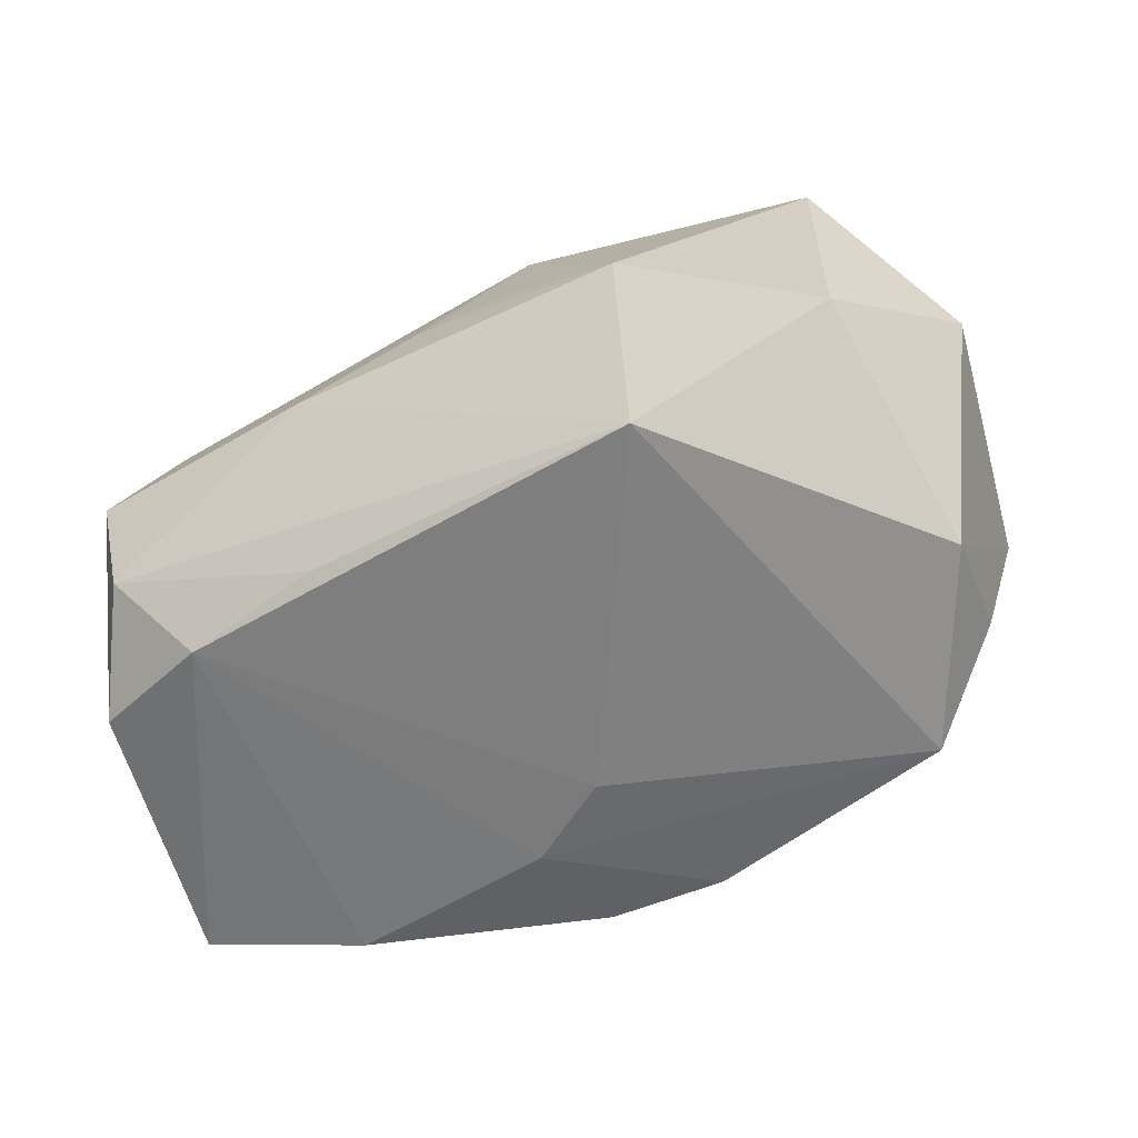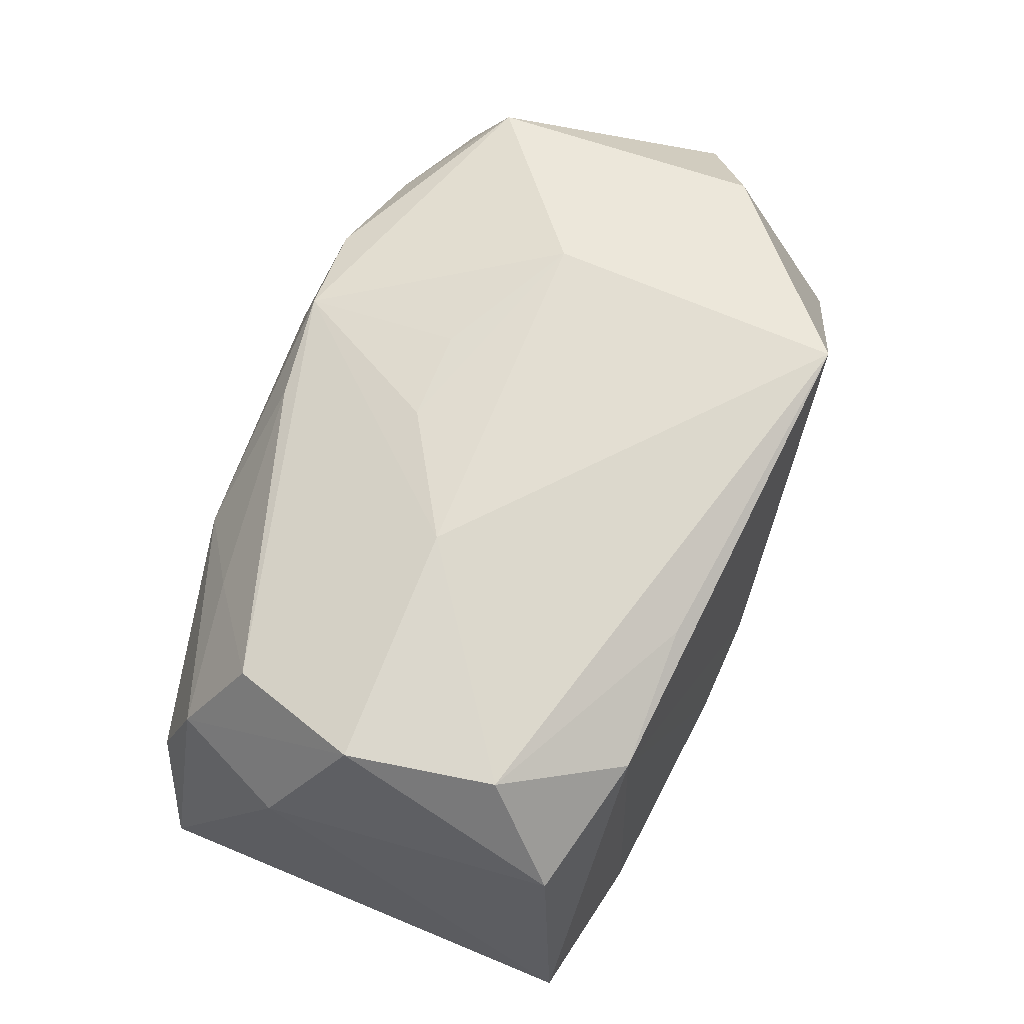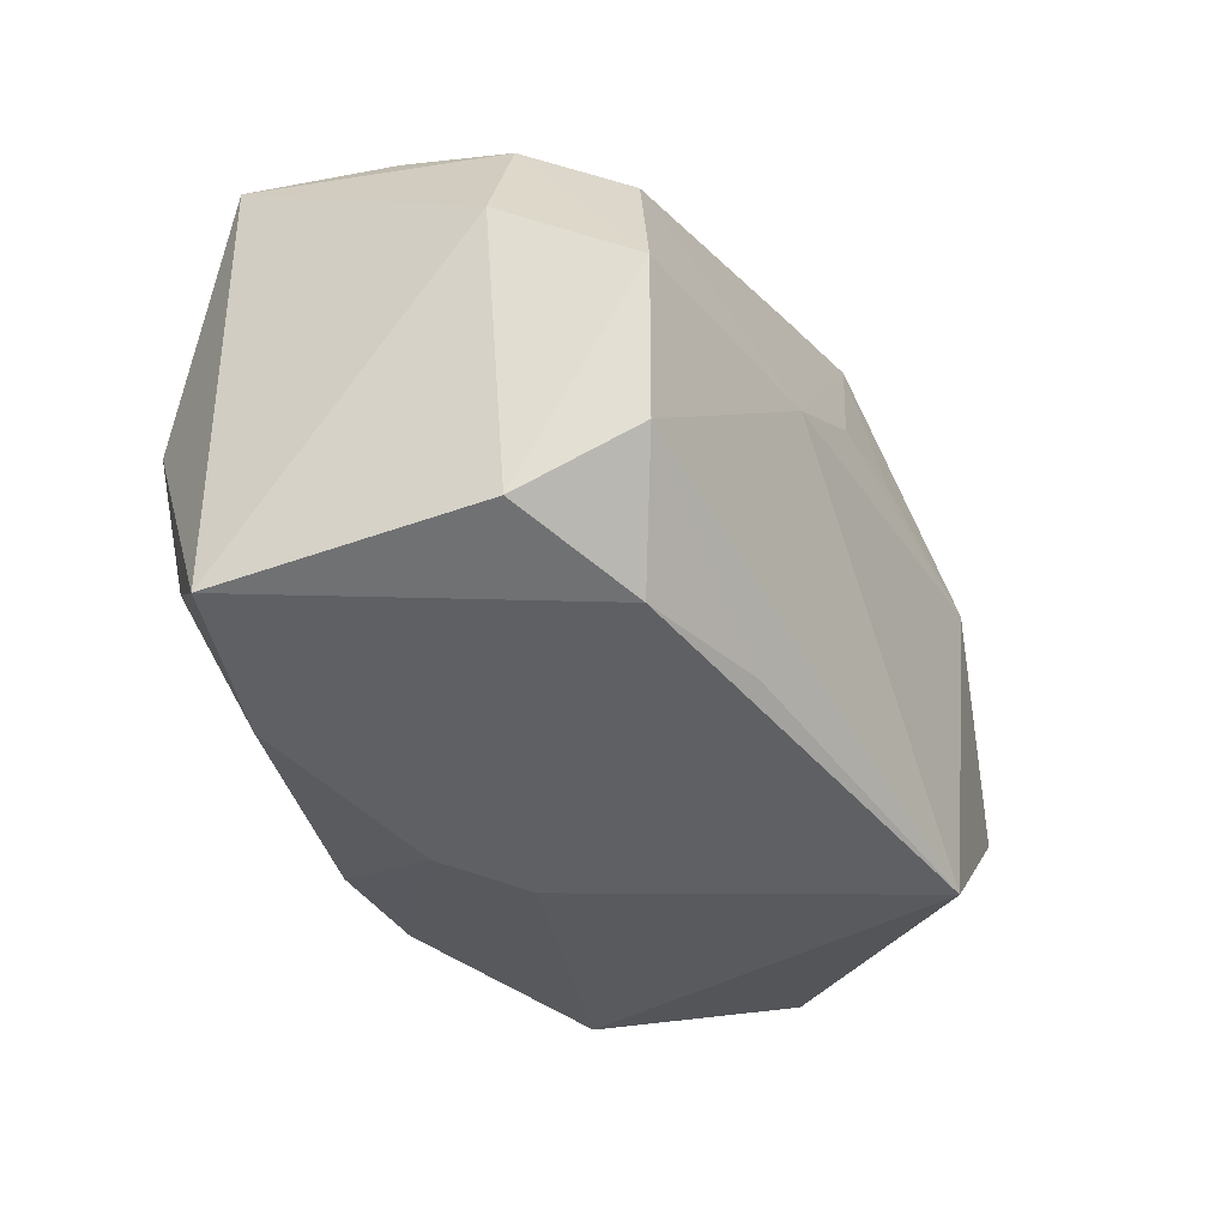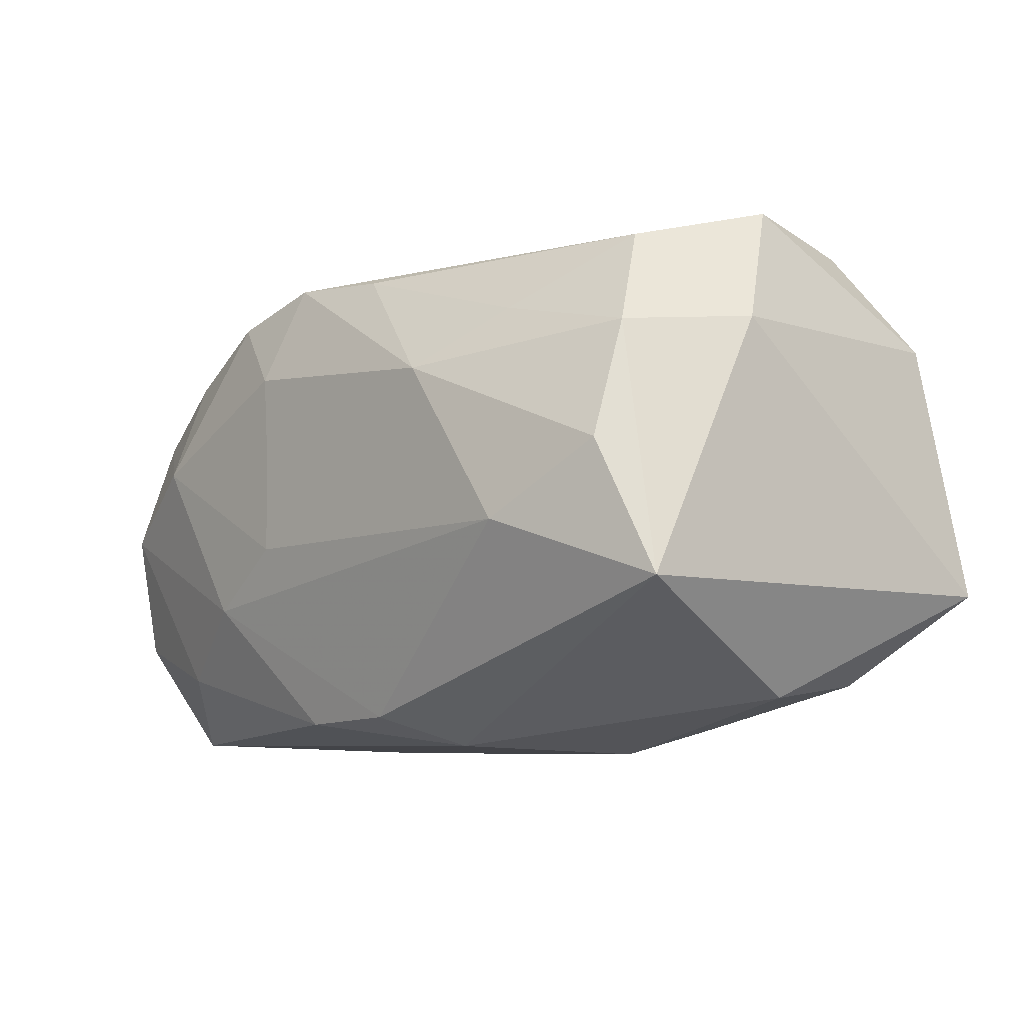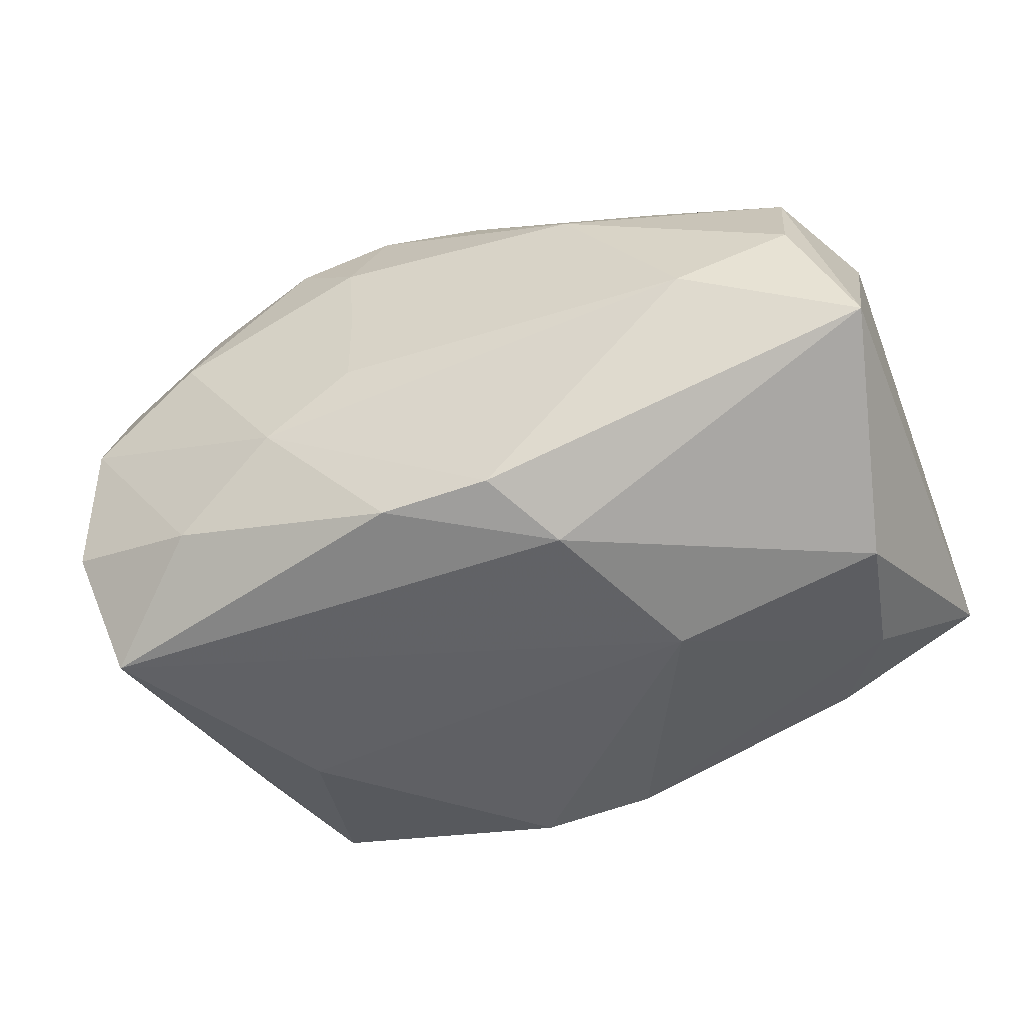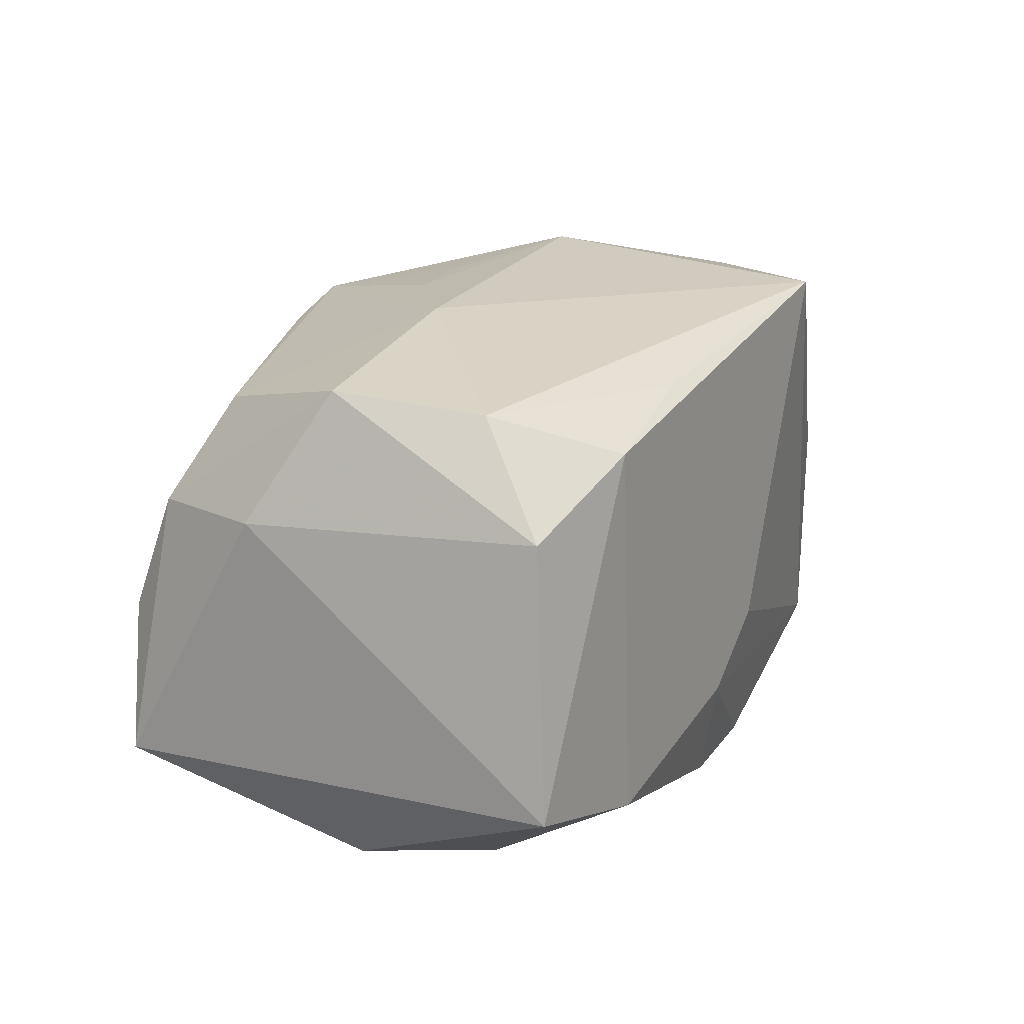
<metadata>
{"format":"obj","ext":"obj","renderer":"f3d","projection":"perspective","resolution":1024,"background":"white","views":[{"elev":-59.9,"azim":26.1,"up":"+Y"},{"elev":66.6,"azim":-69.2,"up":"+Z"},{"elev":-34.8,"azim":-60.5,"up":"+Y"},{"elev":-8.7,"azim":-132.5,"up":"+Z"},{"elev":-50.2,"azim":-160.3,"up":"+Z"},{"elev":20.8,"azim":-68.0,"up":"+Z"}]}
</metadata>
<code>
v 0.004626 0.01888 -0.01954
v 0.0337 -0.006112 -0.00998
v 0.03109 0.01118 -0.02032
v 0.007043 0.02264 0.002907
v 0.007698 0.02258 0.01011
v 0.02976 -0.01051 0.01751
v 0.00481 0.00707 0.02121
v 0.005622 0.02 0.01803
v -0.002524 0.007168 0.02131
v -0.03073 0.0004456 -0.01814
v -0.01165 -0.01853 0.01787
v -0.01235 0.02267 0.007934
v -0.03031 0.02026 0.0002063
v 0.03195 0.01922 -0.00144
v 0.03194 0.01584 0.008011
v 0.03499 0.009668 -0.001219
v -0.02887 -0.009708 0.01946
v 0.01338 0.02047 0.01582
v -0.02703 0.0123 0.01778
v 0.0151 0.0009827 0.02233
v -0.008053 0.01317 -0.02155
v 0.02391 -0.02106 -0.01493
v 0.02264 0.01867 -0.01493
v -0.03621 -0.01734 -0.009324
v -0.01891 0.01832 0.01233
v 0.004207 -0.02043 -0.01944
v -0.02273 -0.01848 0.01562
v -0.03476 0.007523 0.01058
v 0.03147 -0.01941 -0.0002015
v 0.006919 0.02267 -0.004706
v -0.01253 0.001444 0.02233
v 0.03359 0.01627 -0.01138
v -0.02151 0.02267 -0.005194
v -0.02893 -0.01052 -0.01663
v 0.01413 0.02189 -0.009416
v -0.03306 -0.01543 0.01152
v 0.02277 0.02184 0.003723
v -0.03108 0.0017 0.02066
v 0.02243 0.01876 0.01202
v -0.006889 -0.02188 -0.01025
v 0.03733 -0.006082 0.009376
v -0.00288 0.01914 0.01731
v -0.004076 0.01897 -0.01925
v -9.76e-05 -0.02248 -0.005734
v 0.03074 -0.01581 -0.009585
v -0.01401 4.041e-05 -0.02206
v -0.03008 0.01697 0.009673
v 0.02973 0.0115 0.01657
v -0.005005 -0.02011 -0.01906
v 0.01501 -0.02242 0.02028
v -0.03486 0.01855 -0.01027
v -0.02388 -0.0197 -0.01331
v 0.02014 -0.005204 -0.02094
f 24 51 10
f 21 3 46
f 46 10 21
f 21 10 51
f 31 50 20
f 20 50 6
f 34 10 46
f 24 10 34
f 46 3 53
f 3 22 53
f 19 31 8
f 20 6 48
f 48 8 20
f 18 8 48
f 48 6 41
f 47 12 13
f 13 51 47
f 33 51 13
f 13 12 33
f 32 2 3
f 41 2 32
f 46 53 26
f 26 53 22
f 22 40 26
f 44 22 50
f 44 40 22
f 29 2 41
f 41 6 29
f 29 6 50
f 50 22 29
f 19 8 42
f 42 8 12
f 9 31 20
f 9 8 31
f 50 31 17
f 3 21 1
f 41 32 16
f 16 32 14
f 18 37 5
f 5 8 18
f 12 8 5
f 14 37 15
f 15 48 41
f 41 16 15
f 15 16 14
f 24 34 52
f 45 29 22
f 2 29 45
f 45 22 3
f 3 2 45
f 12 47 25
f 25 42 12
f 25 47 19
f 19 42 25
f 20 8 7
f 7 9 20
f 8 9 7
f 38 31 19
f 38 17 31
f 19 47 38
f 24 52 27
f 27 44 50
f 40 44 27
f 27 52 40
f 43 21 51
f 43 1 21
f 51 33 43
f 14 32 23
f 23 32 3
f 3 1 23
f 30 33 12
f 39 37 18
f 39 15 37
f 18 48 39
f 48 15 39
f 49 26 40
f 40 52 49
f 49 52 34
f 49 34 46
f 46 26 49
f 28 47 51
f 28 38 47
f 28 51 24
f 24 27 36
f 36 27 17
f 17 38 36
f 36 28 24
f 38 28 36
f 50 17 11
f 11 27 50
f 17 27 11
f 4 5 37
f 37 30 4
f 12 5 4
f 4 30 12
f 35 30 37
f 35 37 14
f 14 23 35
f 35 23 1
f 33 30 35
f 35 43 33
f 1 43 35

</code>
